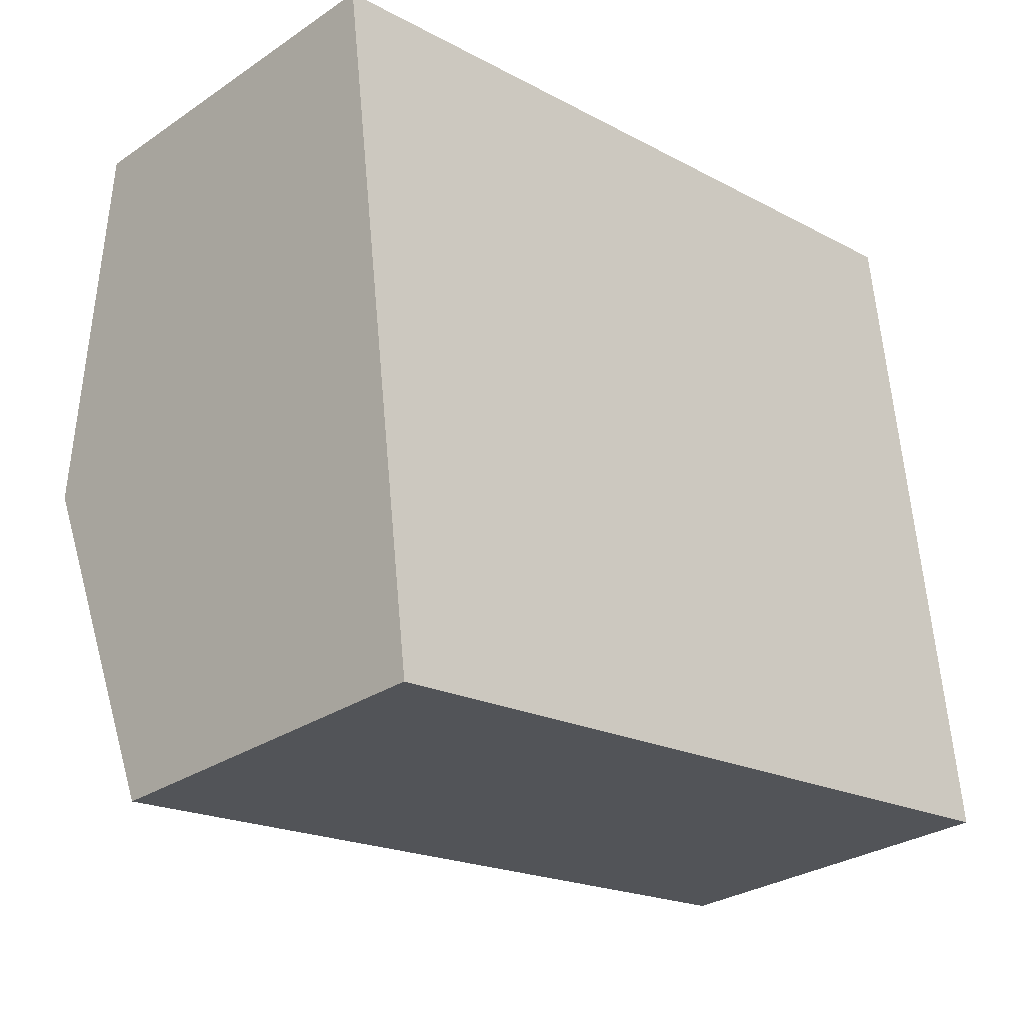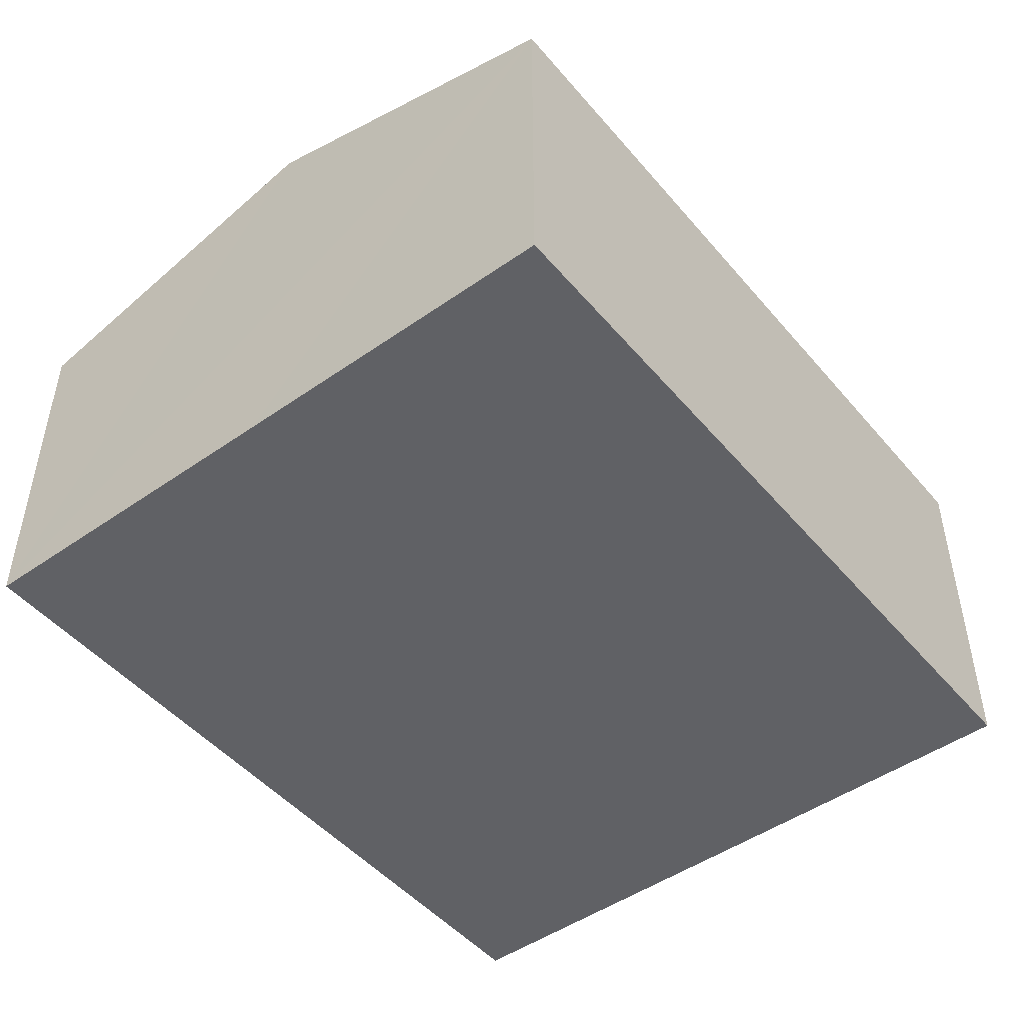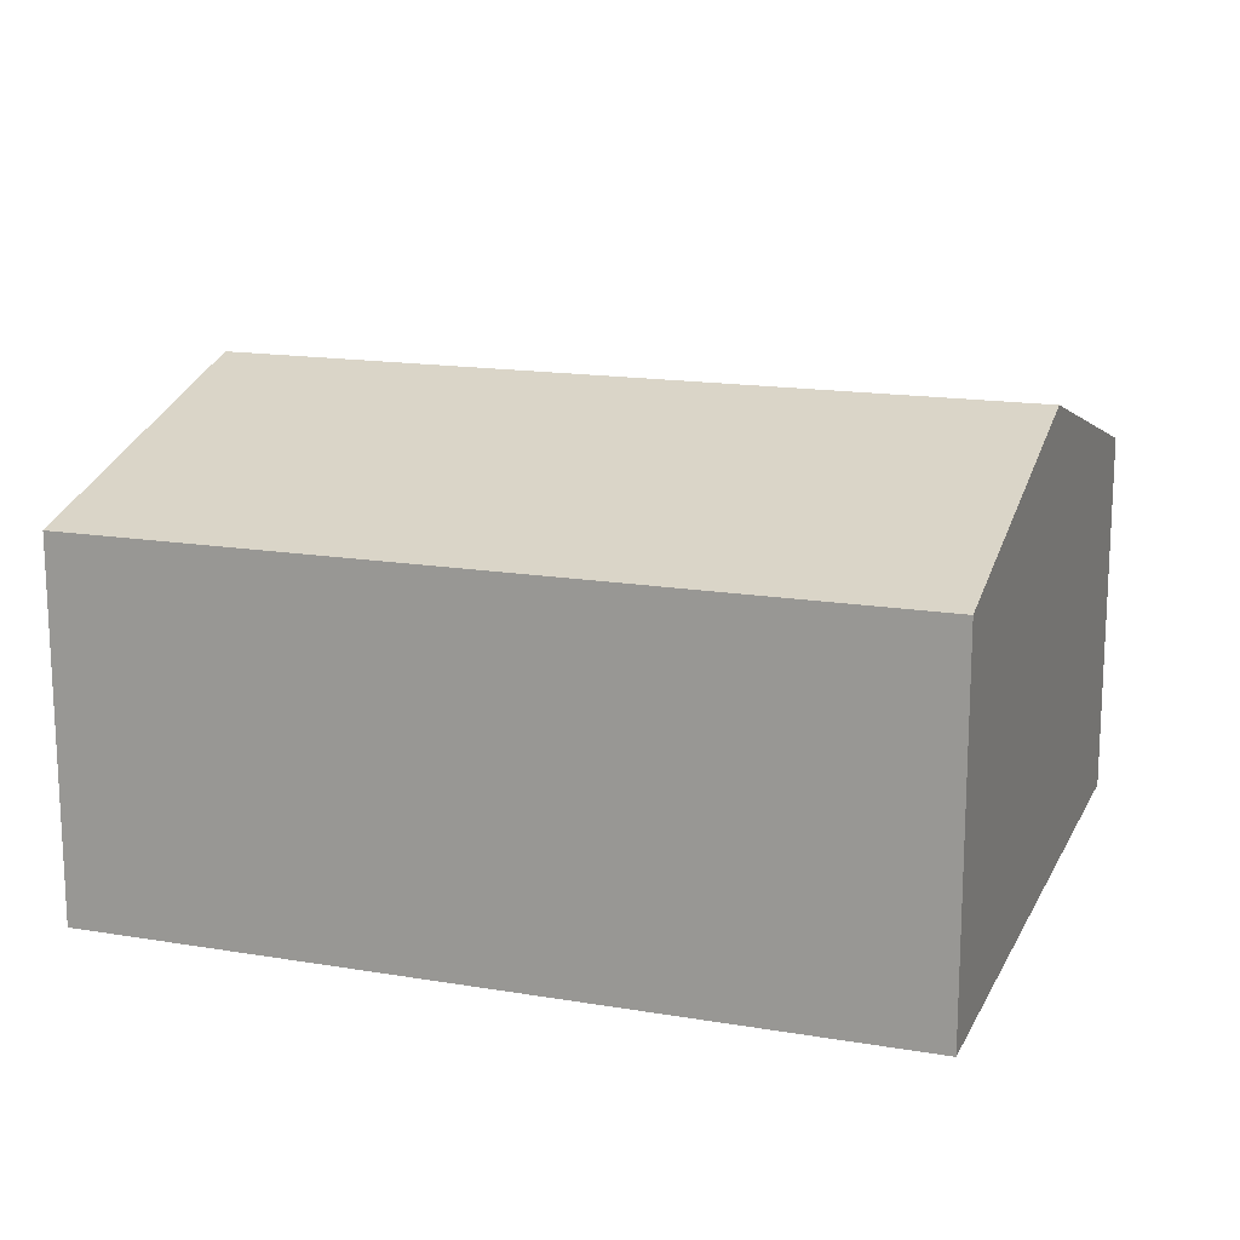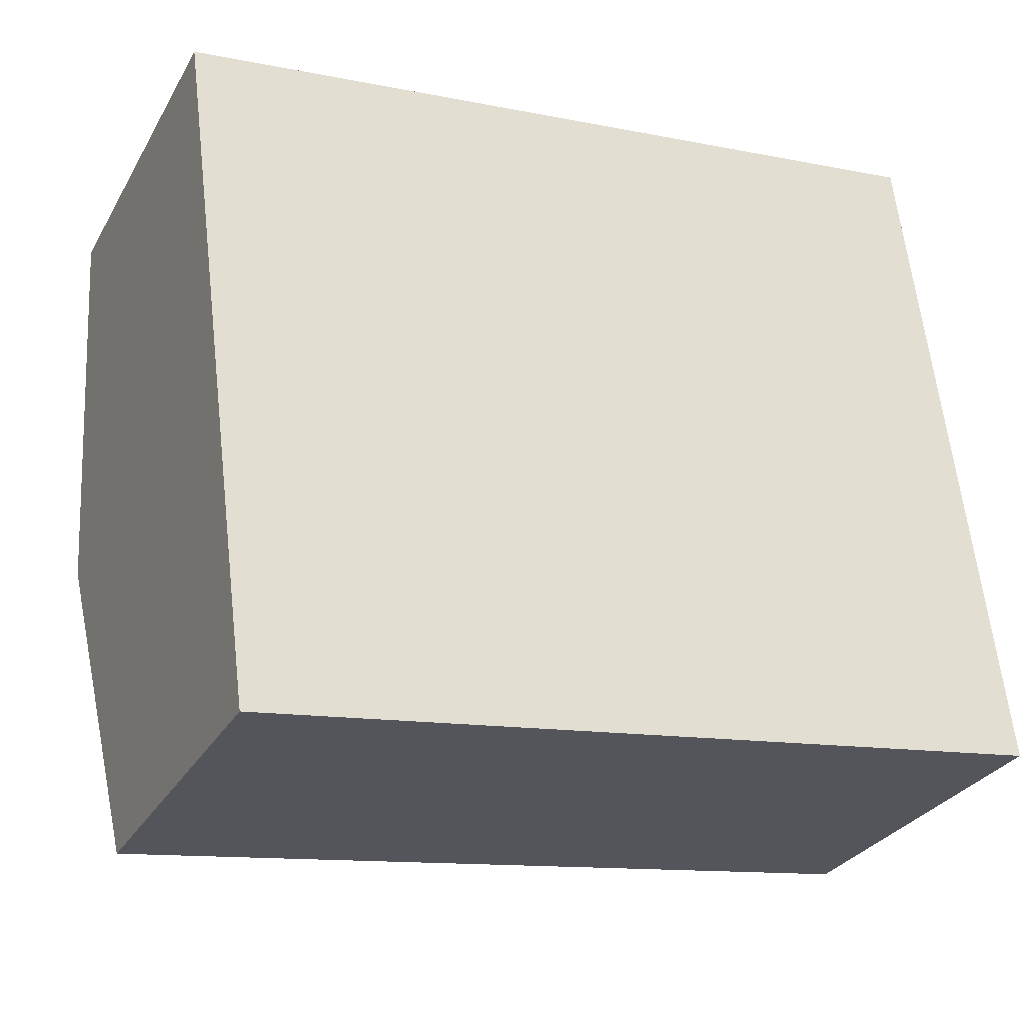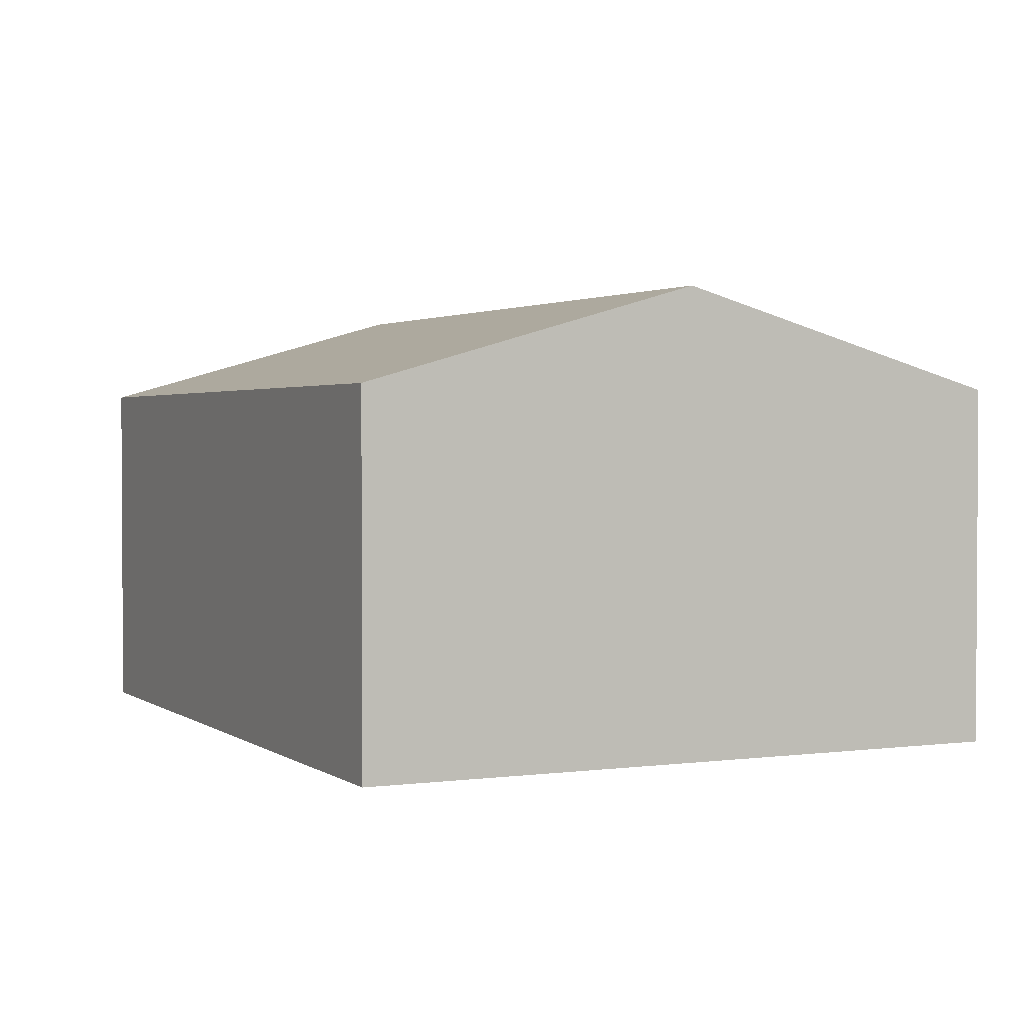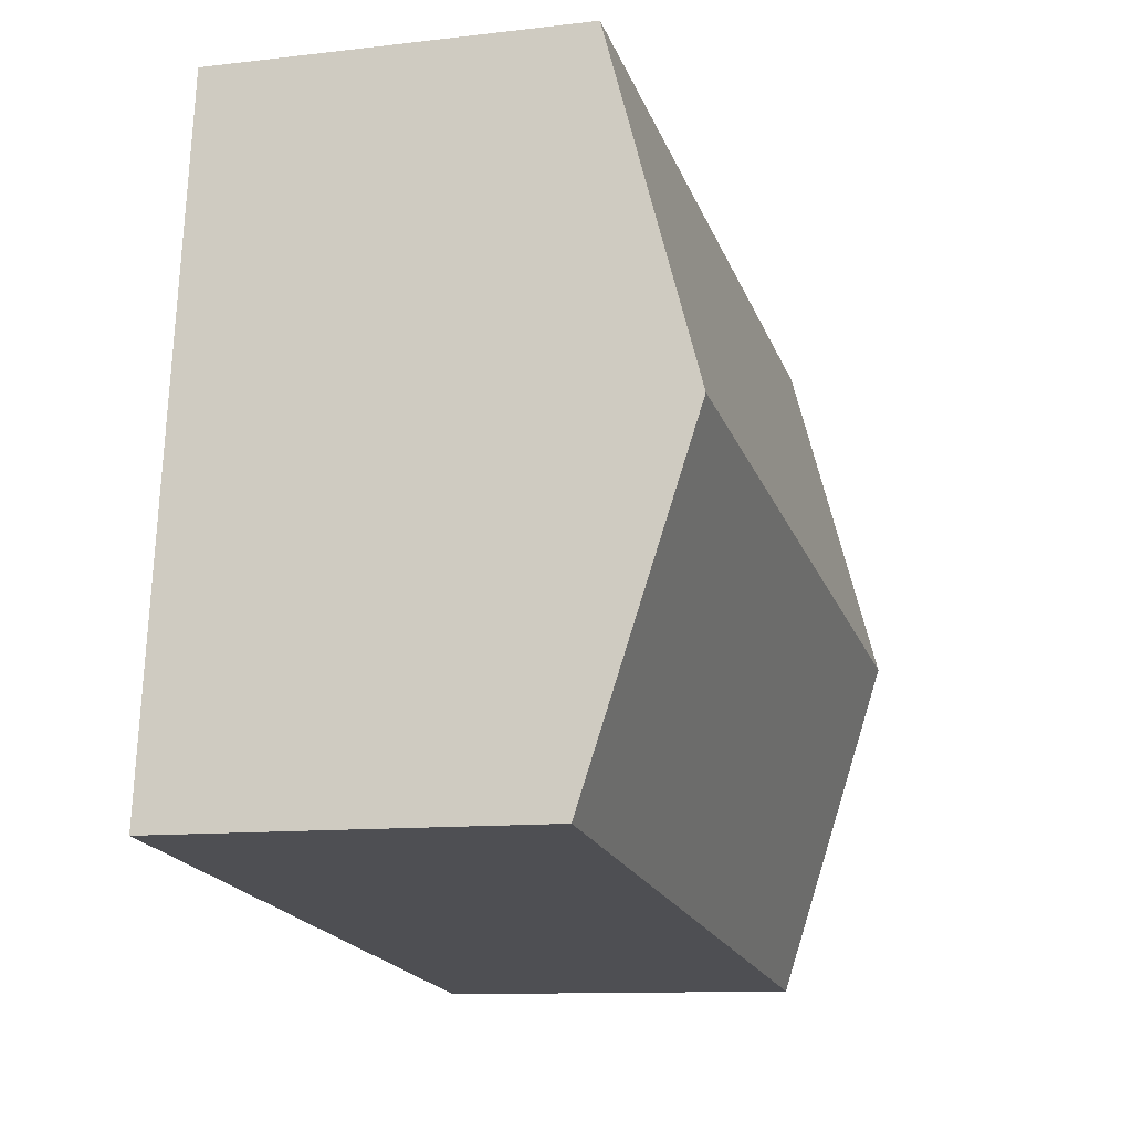
<metadata>
{"format":"obj","ext":"obj","renderer":"f3d","projection":"perspective","resolution":1024,"background":"white","views":[{"elev":-29.2,"azim":-45.1,"up":"+Z"},{"elev":-48.1,"azim":-59.1,"up":"+Y"},{"elev":15.9,"azim":12.0,"up":"+Y"},{"elev":-29.1,"azim":-24.6,"up":"+Z"},{"elev":2.0,"azim":57.2,"up":"+Y"},{"elev":-11.1,"azim":106.3,"up":"+Z"}]}
</metadata>
<code>
v  0.615 2.595 -4.826
v  5.988 3.288 -1.689
v  6.296 2.595 -4.102
v  0.308 3.288 -2.413
v  5.68 2.595 0.725
v  0 2.595 1.589e-16
v  0.615 2.955e-16 -4.826
v  0.308 1.478e-16 -2.413
v  0 0 0
v  5.68 -4.439e-17 0.725
v  5.988 1.034e-16 -1.689
v  6.296 2.512e-16 -4.102
g defaultobject
f 1 2 3
f 2 1 4
f 4 5 2
f 5 4 6
f 7 4 1
f 4 7 6
f 6 7 8
f 6 8 9
f 9 5 6
f 5 9 10
f 10 2 5
f 2 10 3
f 3 10 11
f 3 11 12
f 12 1 3
f 1 12 7
f 8 10 9
f 10 8 7
f 10 7 11
f 11 7 12

</code>
